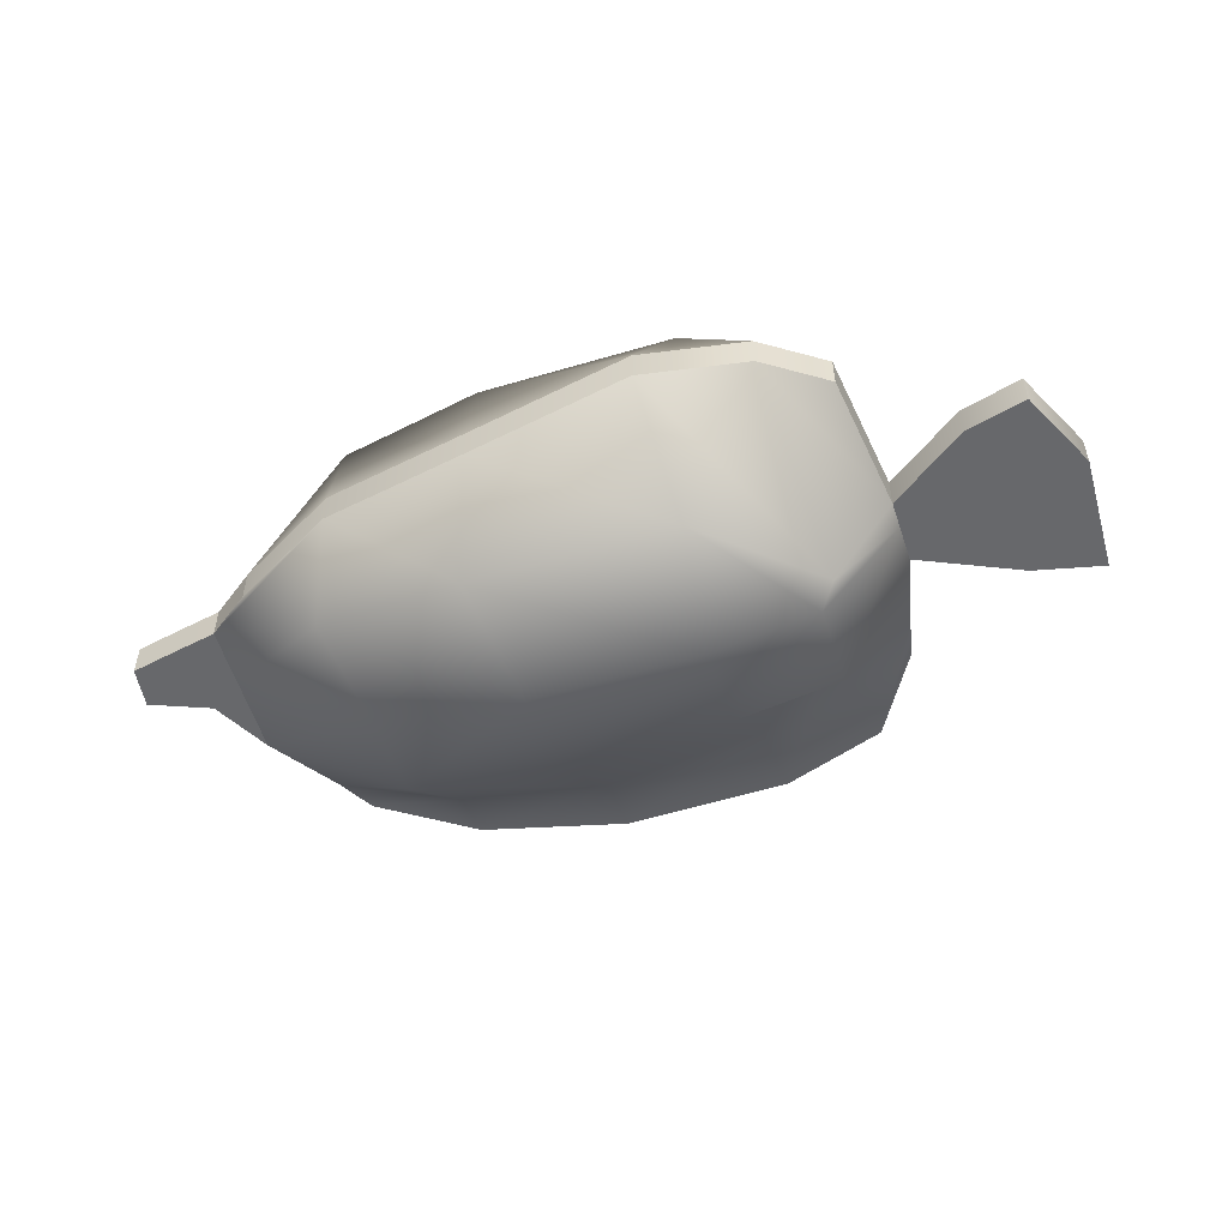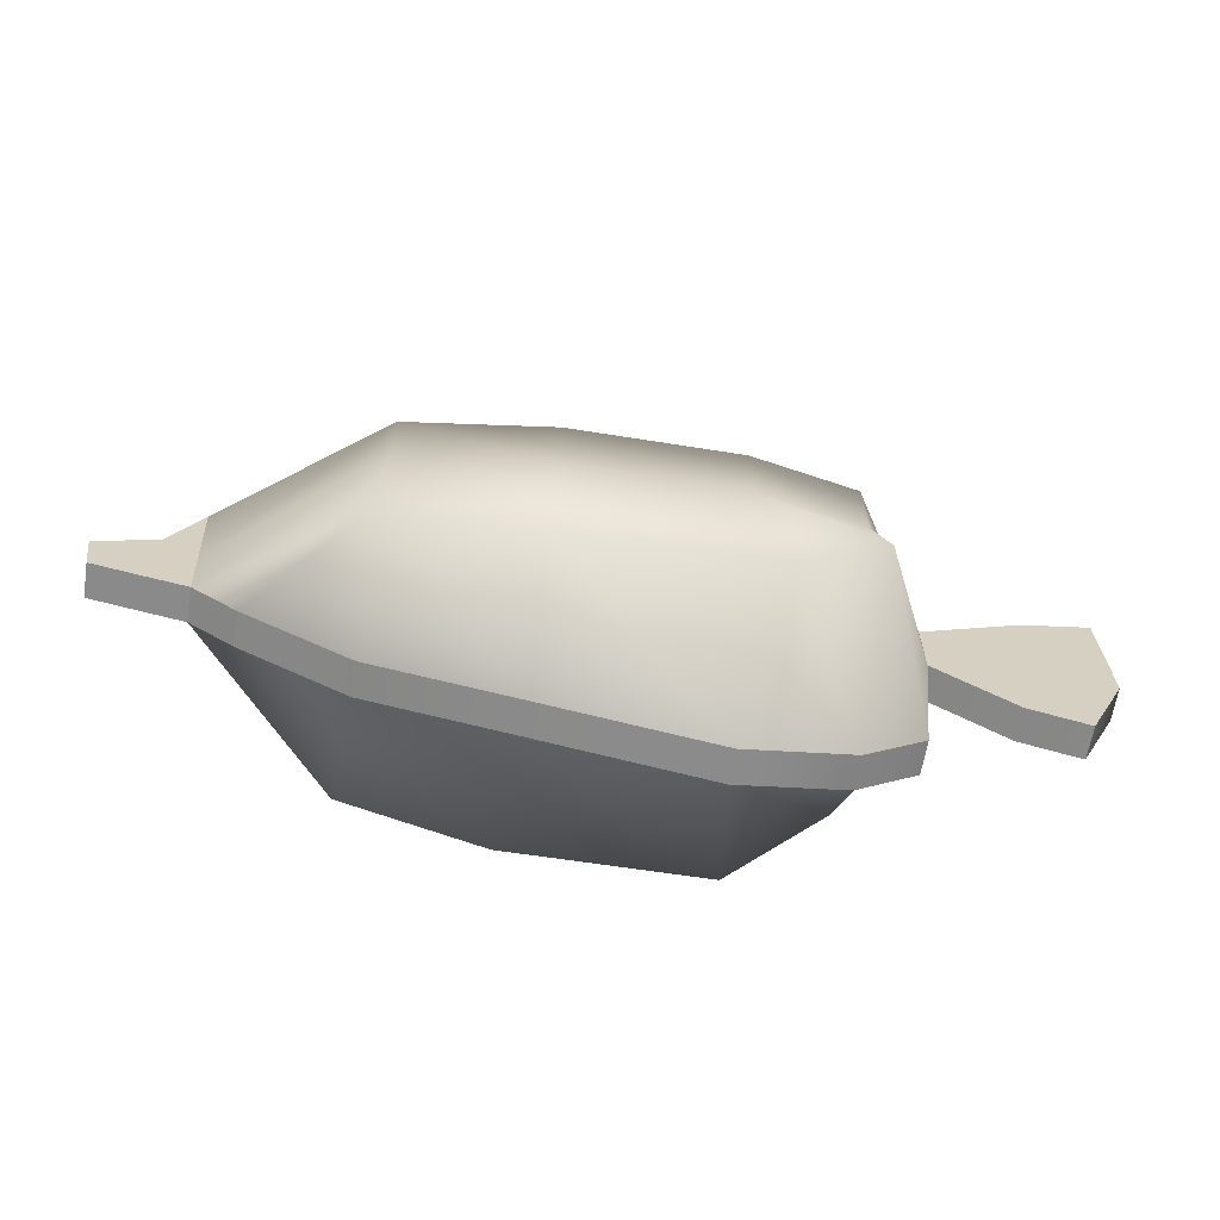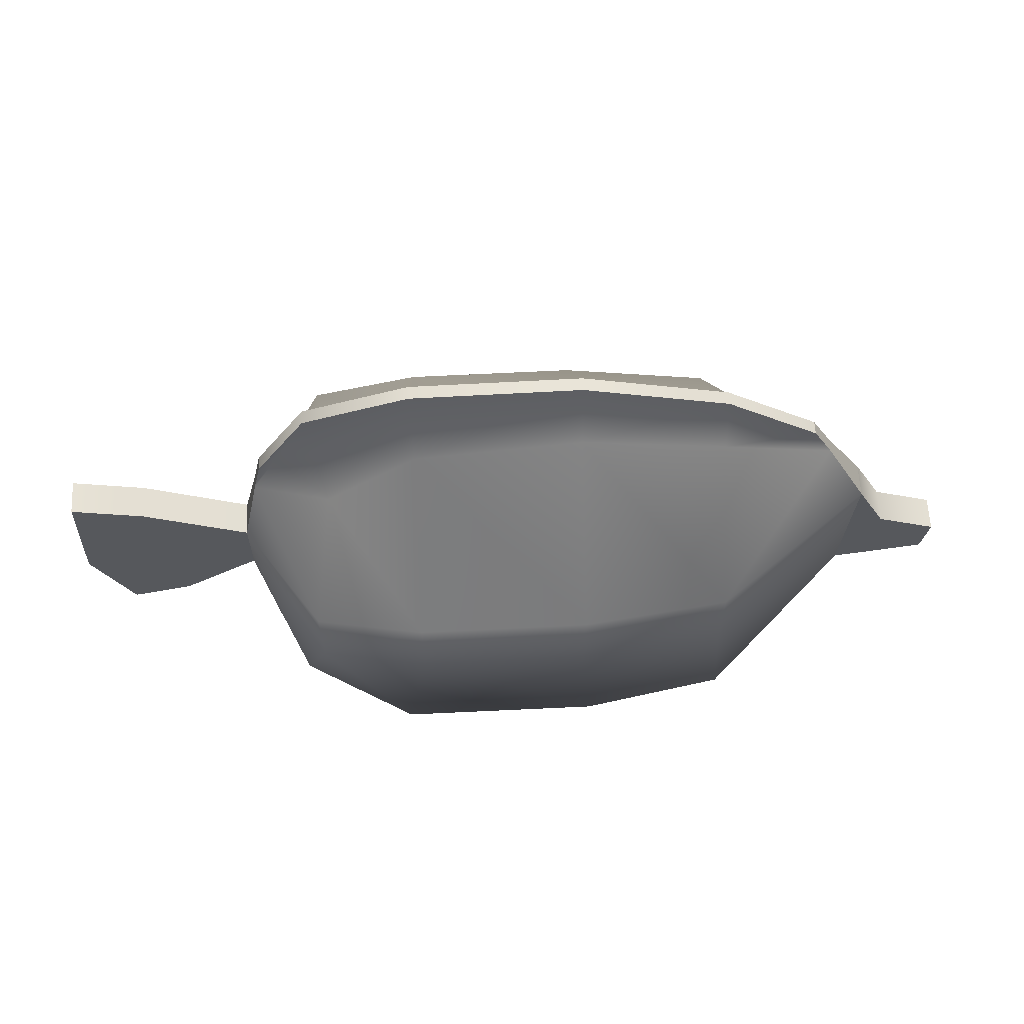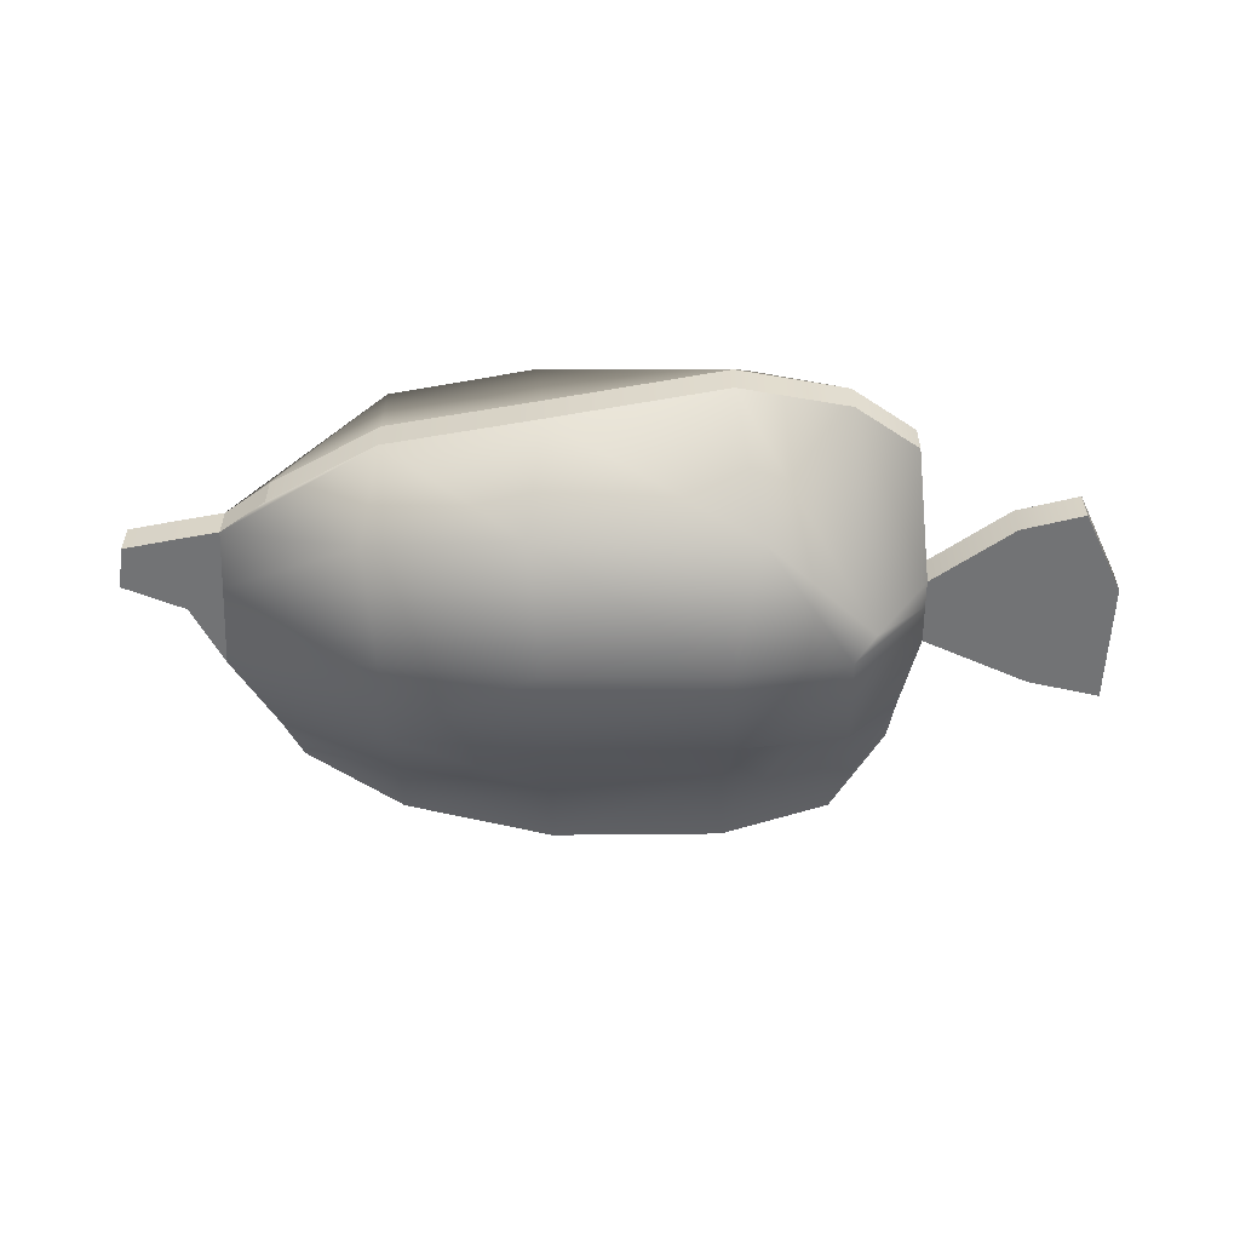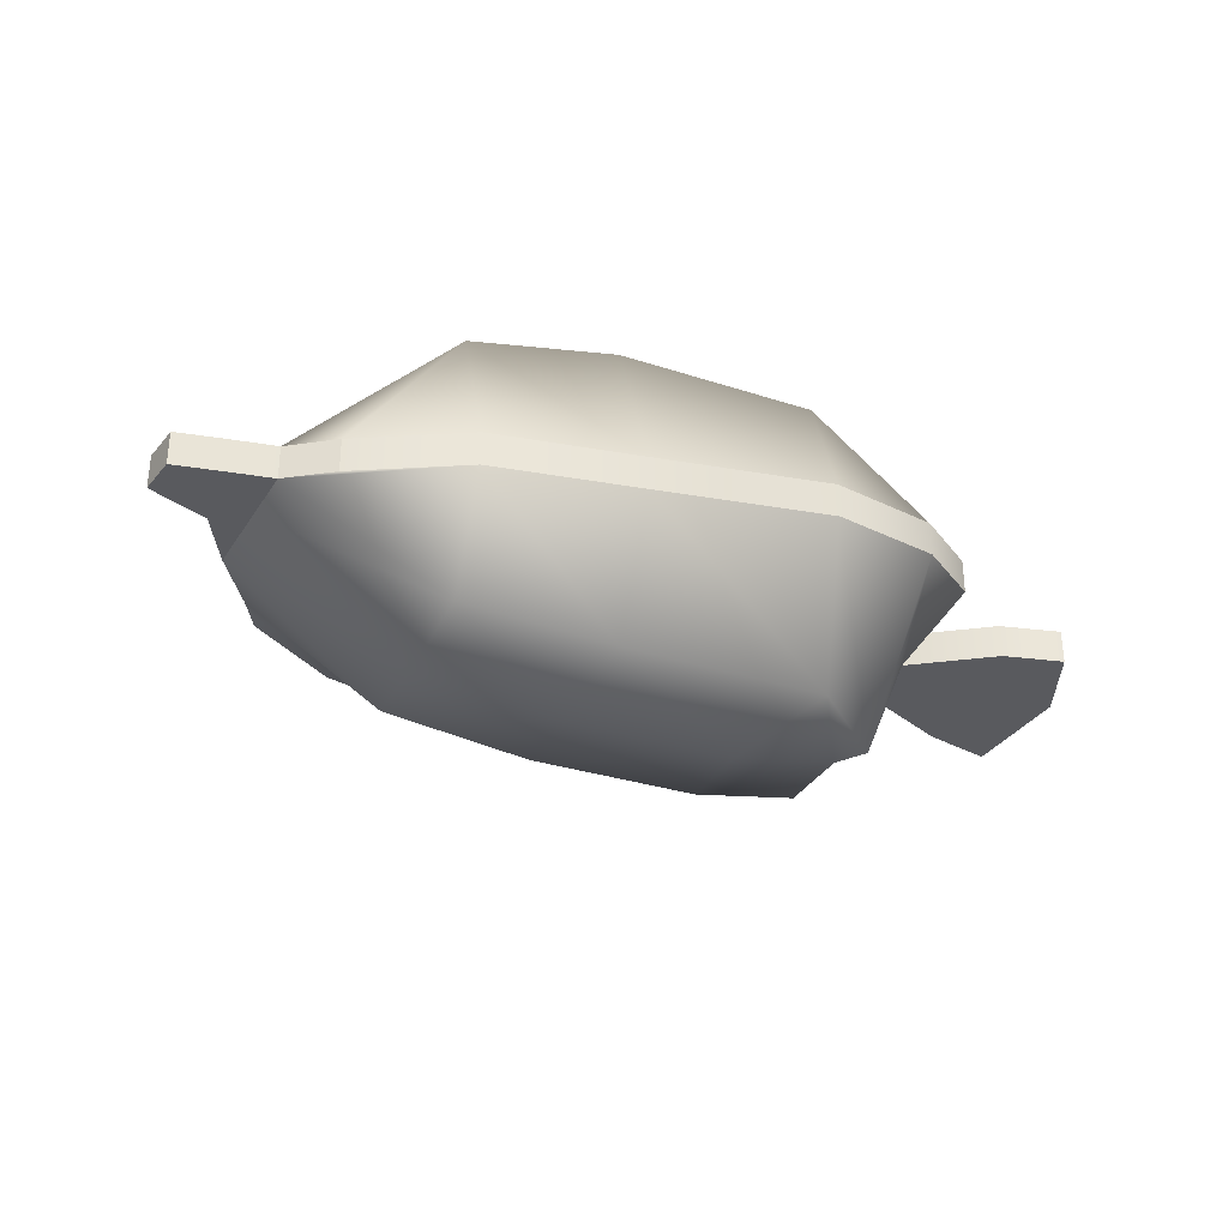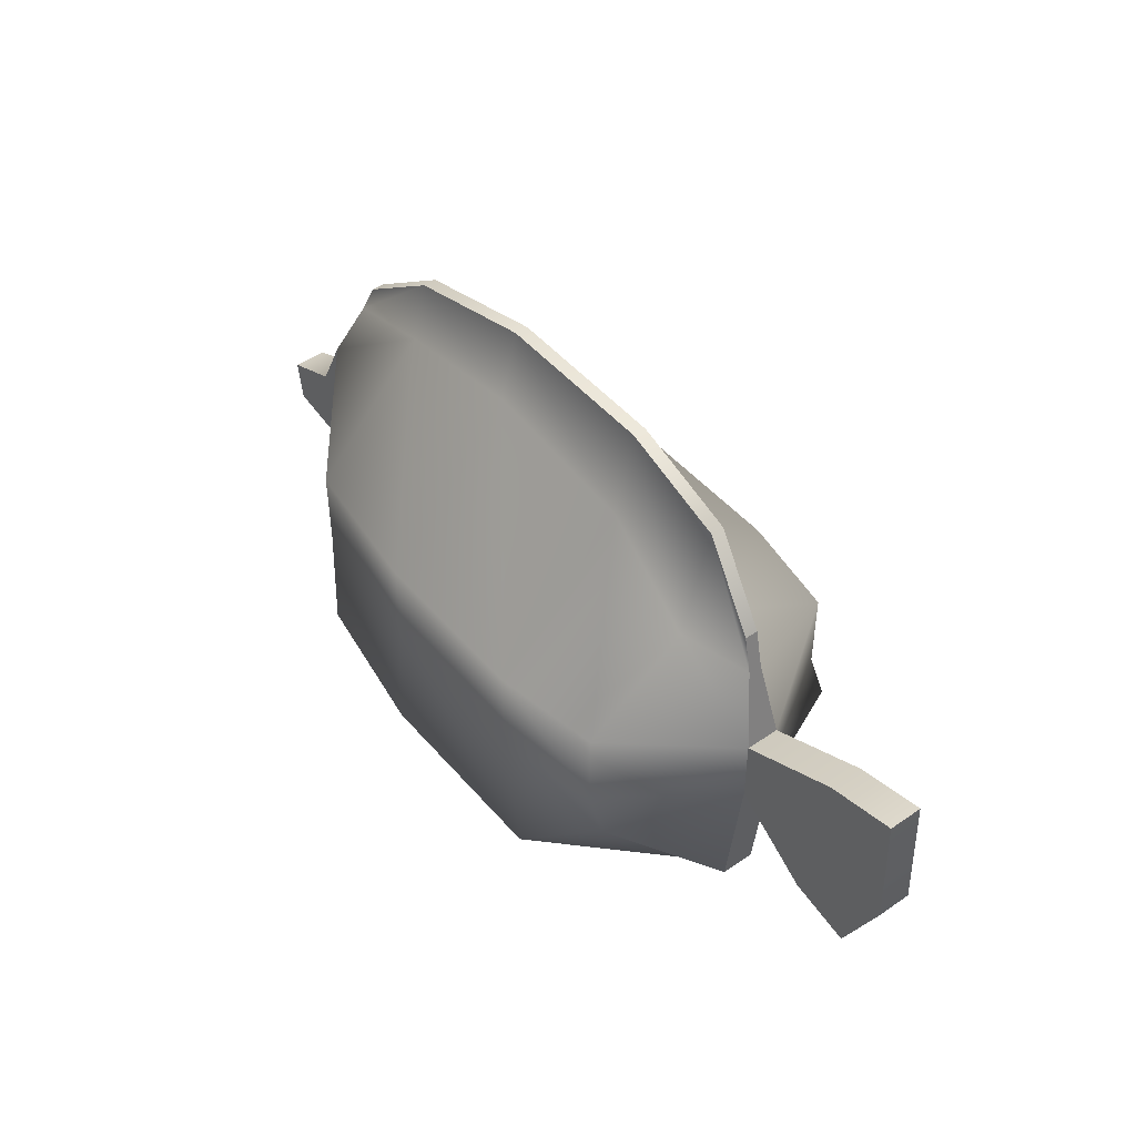
<metadata>
{"format":"obj","ext":"obj","renderer":"f3d","projection":"perspective","resolution":1024,"background":"white","views":[{"elev":-52.5,"azim":18.2,"up":"+Z"},{"elev":-63.9,"azim":-9.2,"up":"+Y"},{"elev":62.0,"azim":177.0,"up":"+Y"},{"elev":-55.9,"azim":0.1,"up":"+Z"},{"elev":-31.4,"azim":-24.4,"up":"+Z"},{"elev":46.6,"azim":52.0,"up":"+Y"}]}
</metadata>
<code>
g default
v -1.649 -0.7396 0.09073
v 1.393 -1.019 0.09073
v -1.588 0.7761 0.03725
v 1.344 0.6666 0.03725
v -1.588 0.7761 -0.03123
v 1.344 0.6666 -0.03123
v -1.649 -0.7396 -0.0847
v 1.393 -1.019 -0.0847
v -1.916 0.1764 0.09073
v -1.916 0.1764 -0.0847
v 1.478 0.05482 -0.0847
v 1.478 0.05482 0.09073
v -1.878 -0.5733 0.09073
v -1.878 -0.5733 -0.0847
v 1.478 -0.2881 -0.0847
v 1.478 -0.2881 0.09073
v -1.101 1.117 0.03725
v -1.101 1.117 -0.03123
v -1.101 0.1764 -0.7024
v -1.136 -0.8787 -0.7024
v -1.101 -1.044 -0.0847
v -1.101 -1.044 0.09073
v -1.136 -0.8787 0.7085
v -1.101 0.1764 0.7085
v 1.077 1.117 0.03725
v 1.077 1.117 -0.03123
v 1.077 0.1764 -0.7024
v 1.174 -0.3993 -0.7024
v 1.077 -1.238 -0.0847
v 1.077 -1.238 0.09073
v 1.174 -0.3993 0.7085
v 1.077 0.1764 0.7085
v -0.3467 1.316 0.03725
v -0.3467 1.316 -0.03123
v -0.3467 0.1764 -0.7957
v -0.4 -0.9674 -0.7957
v -0.3467 -1.178 -0.0847
v -0.3467 -1.178 0.09073
v -0.4 -0.9674 0.8018
v -0.3467 0.1764 0.8018
v 0.5292 1.307 0.03725
v 0.5292 1.307 -0.03123
v 0.5292 0.1764 -0.7957
v 0.6357 -0.9586 -0.7957
v 0.5292 -1.338 -0.0847
v 0.5292 -1.338 0.09073
v 0.6357 -0.9586 0.8018
v 0.5292 0.1764 0.8018
v -2.354 -0.4799 0.09073
v -2.354 -0.4799 -0.0847
v -2.386 -0.2632 0.09073
v -2.386 -0.2632 -0.0847
v -2.075 -0.1354 0.09073
v -2.101 -0.531 0.09073
v -2.101 -0.531 -0.0847
v -2.075 -0.1354 -0.0847
v 2.203 -0.6584 -0.0847
v 2.203 -0.6584 0.09073
v 2.379 0.3885 -0.0847
v 2.379 0.3885 0.09073
v 2.012 0.3008 0.09073
v 2.012 0.3008 -0.0847
v 1.887 -0.5779 -0.0847
v 1.887 -0.5779 0.09073
v 2.402 -0.2356 0.09073
v 1.939 -0.21 0.09073
v 1.478 -0.1445 0.09073
v 1.077 -0.2408 0.7085
v 0.5292 -0.2408 0.8018
v -0.3467 -0.2408 0.8018
v -1.101 -0.2408 0.7085
v -1.894 -0.2594 0.09073
v -2.09 -0.3654 0.09073
v -2.367 -0.3892 0.09073
v -2.367 -0.3892 -0.0847
v -2.09 -0.3654 -0.0847
v -1.894 -0.2594 -0.0847
v -1.101 -0.2408 -0.7024
v -0.3467 -0.2408 -0.7957
v 0.5292 -0.2408 -0.7957
v 1.077 -0.2408 -0.7024
v 1.478 -0.1445 -0.0847
v 1.939 -0.21 -0.0847
v 2.402 -0.2356 -0.0847
v -1.694 0.5823 0.03725
v -1.694 0.5823 -0.03123
v -1.101 0.8129 -0.1091
v -0.3467 0.9478 -0.1209
v 0.5203 0.8531 -0.1209
v 0.9967 0.44 -0.1091
v 1.388 0.4689 -0.03123
v 1.388 0.4689 0.03725
v 0.9967 0.44 0.1152
v 0.5203 0.8531 0.1269
v -0.3467 0.9478 0.1269
v -1.101 0.8129 0.1152
g pCube2
f 1 22 23 13
f 3 17 18 5
f 14 20 21 7
f 7 21 22 1
f 2 8 15 16
f 7 1 13 14
f 10 9 85 86
f 86 87 19 10
f 12 11 91 92
f 9 24 96 85
f 50 49 74 75
f 77 78 20 14
f 58 57 84 65
f 13 23 71 72
f 17 33 34 18
f 19 87 88 35
f 20 78 79 36
f 21 20 36 37
f 22 21 37 38
f 23 22 38 39
f 71 23 39 70
f 96 24 40 95
f 25 4 6 26
f 27 90 91 11
f 28 81 82 15
f 29 28 15 8
f 30 29 8 2
f 31 30 2 16
f 68 31 16 67
f 93 32 12 92
f 33 41 42 34
f 35 88 89 43
f 36 79 80 44
f 37 36 44 45
f 38 37 45 46
f 39 38 46 47
f 70 39 47 69
f 95 40 48 94
f 41 25 26 42
f 43 89 90 27
f 44 80 81 28
f 45 44 28 29
f 46 45 29 30
f 47 46 30 31
f 69 47 31 68
f 94 48 32 93
f 14 13 54 55
f 13 72 73 54
f 9 10 56 53
f 77 14 55 76
f 54 73 74 49
f 55 54 49 50
f 76 55 50 75
f 53 56 52 51
f 16 15 63 64
f 15 82 83 63
f 11 12 61 62
f 67 16 64 66
f 62 61 60 59
f 63 83 84 57
f 64 63 57 58
f 66 64 58 65
f 61 66 65 60
f 12 67 66 61
f 32 68 67 12
f 48 69 68 32
f 40 70 69 48
f 24 71 70 40
f 72 71 24 9
f 73 72 9 53
f 74 73 53 51
f 75 74 51 52
f 56 76 75 52
f 10 77 76 56
f 10 19 78 77
f 79 78 19 35
f 80 79 35 43
f 81 80 43 27
f 82 81 27 11
f 83 82 11 62
f 84 83 62 59
f 65 84 59 60
f 86 85 3 5
f 5 18 87 86
f 88 87 18 34
f 89 88 34 42
f 90 89 42 26
f 91 90 26 6
f 92 91 6 4
f 25 93 92 4
f 41 94 93 25
f 33 95 94 41
f 17 96 95 33
f 85 96 17 3

</code>
